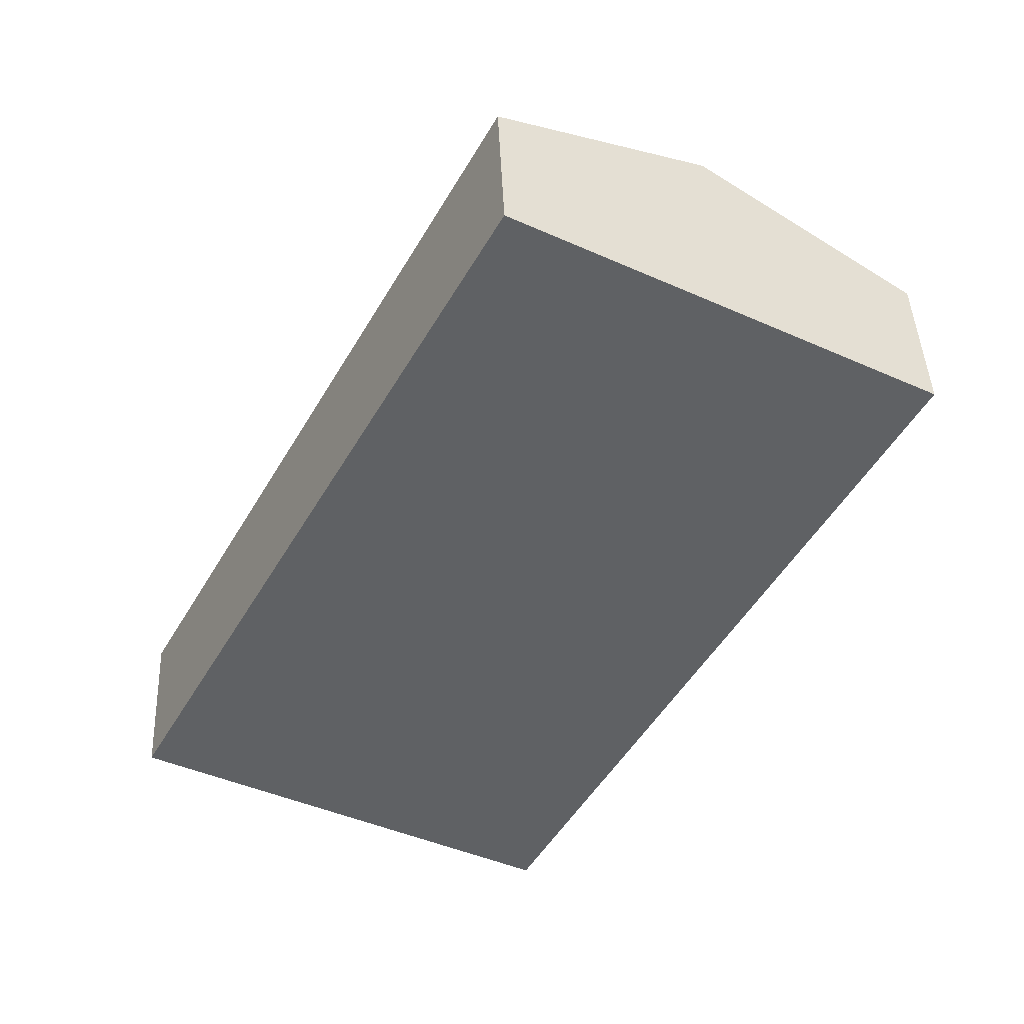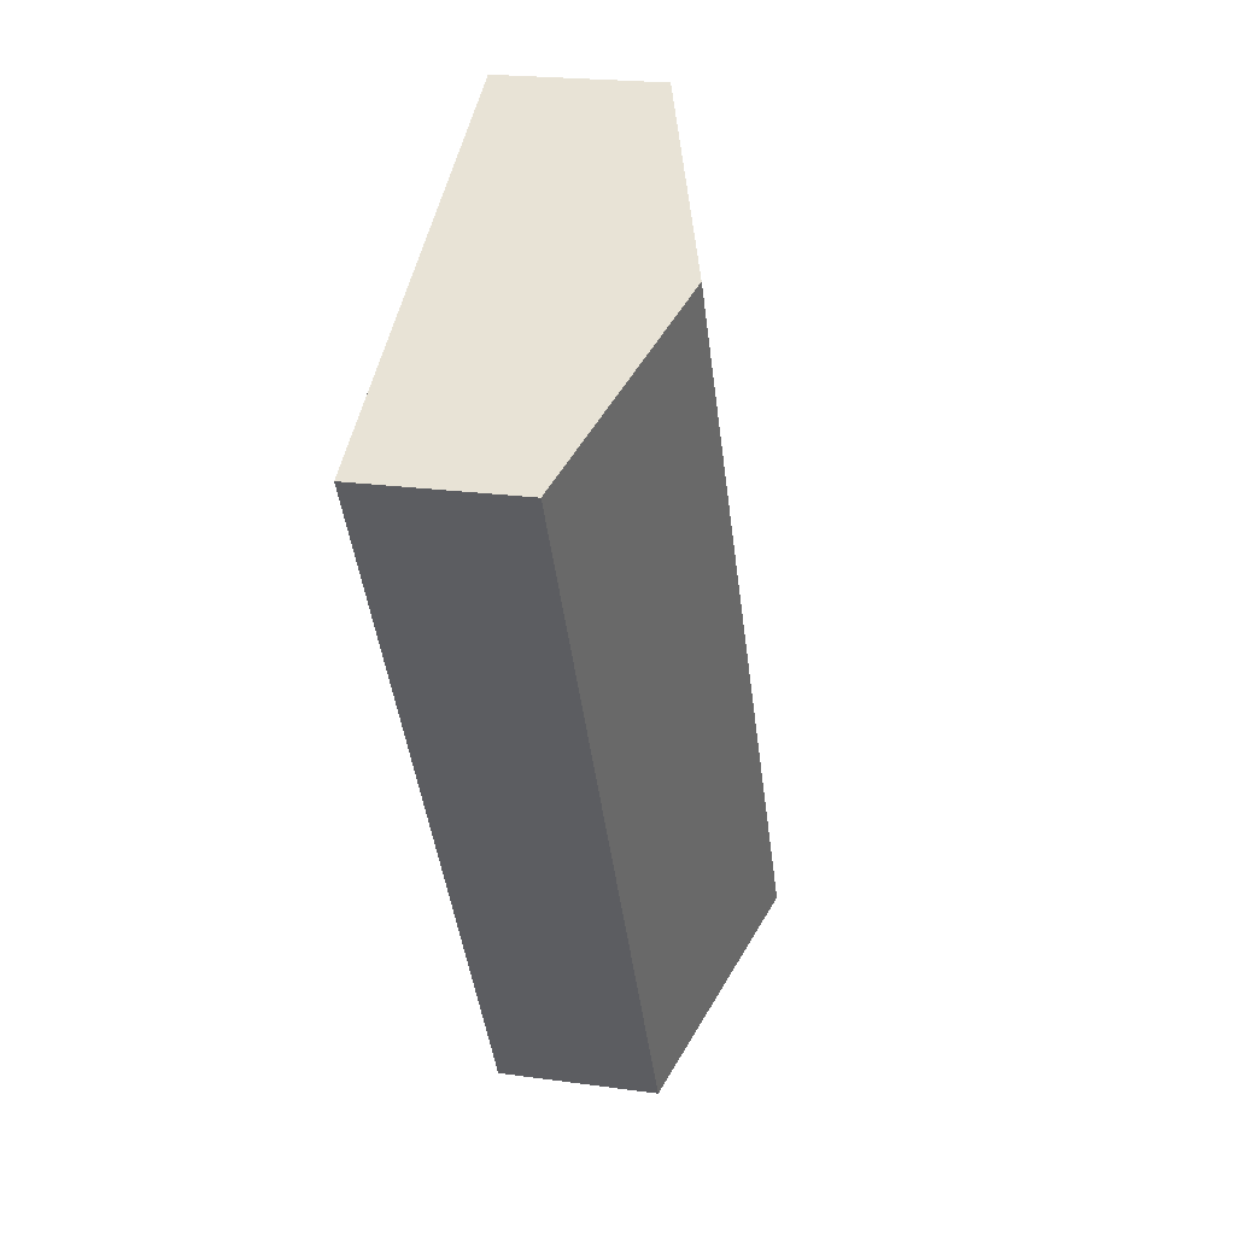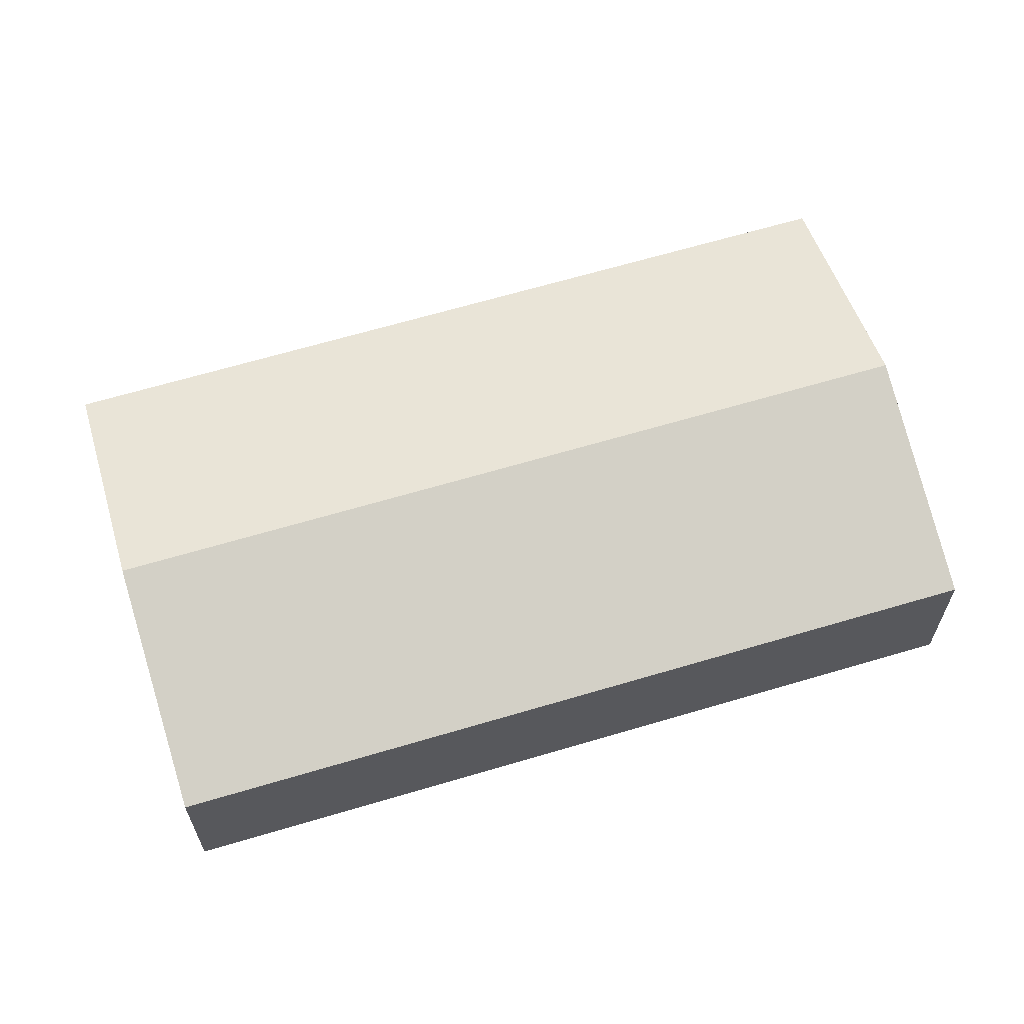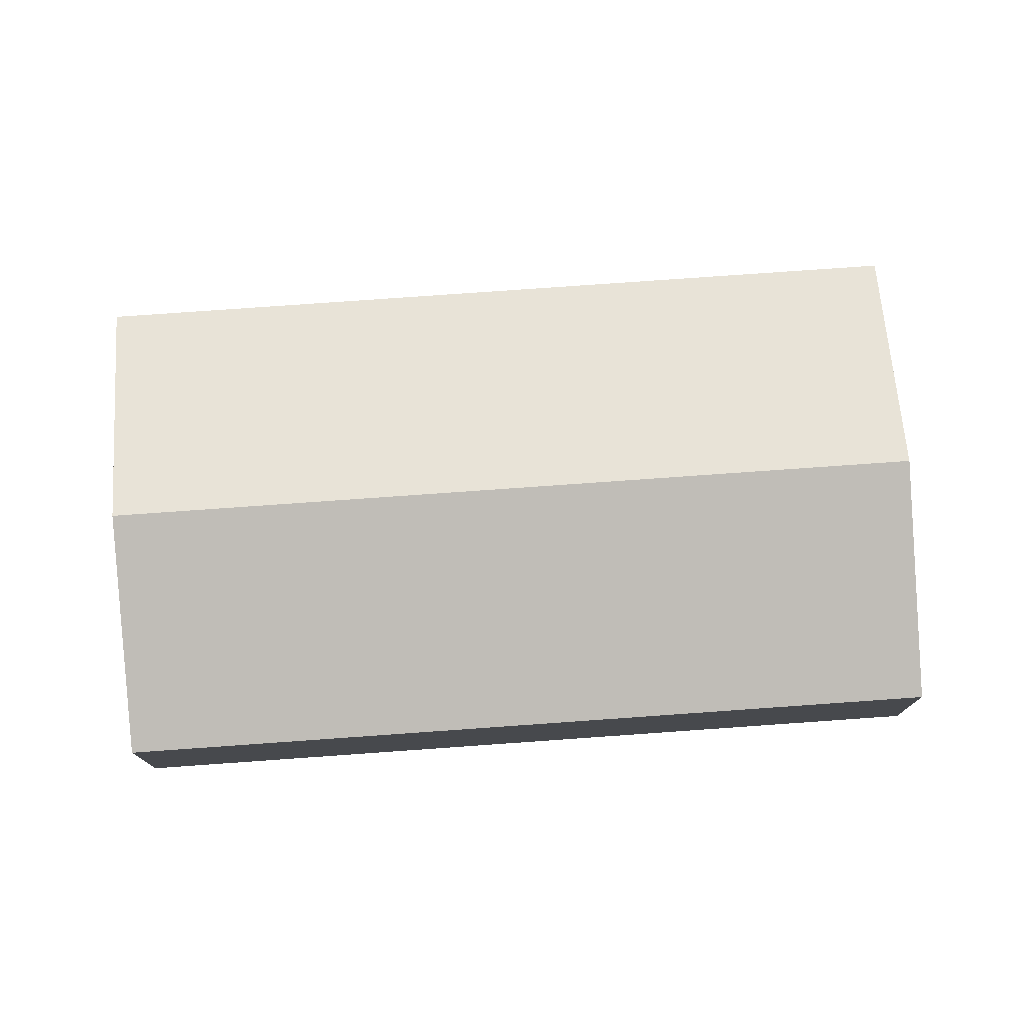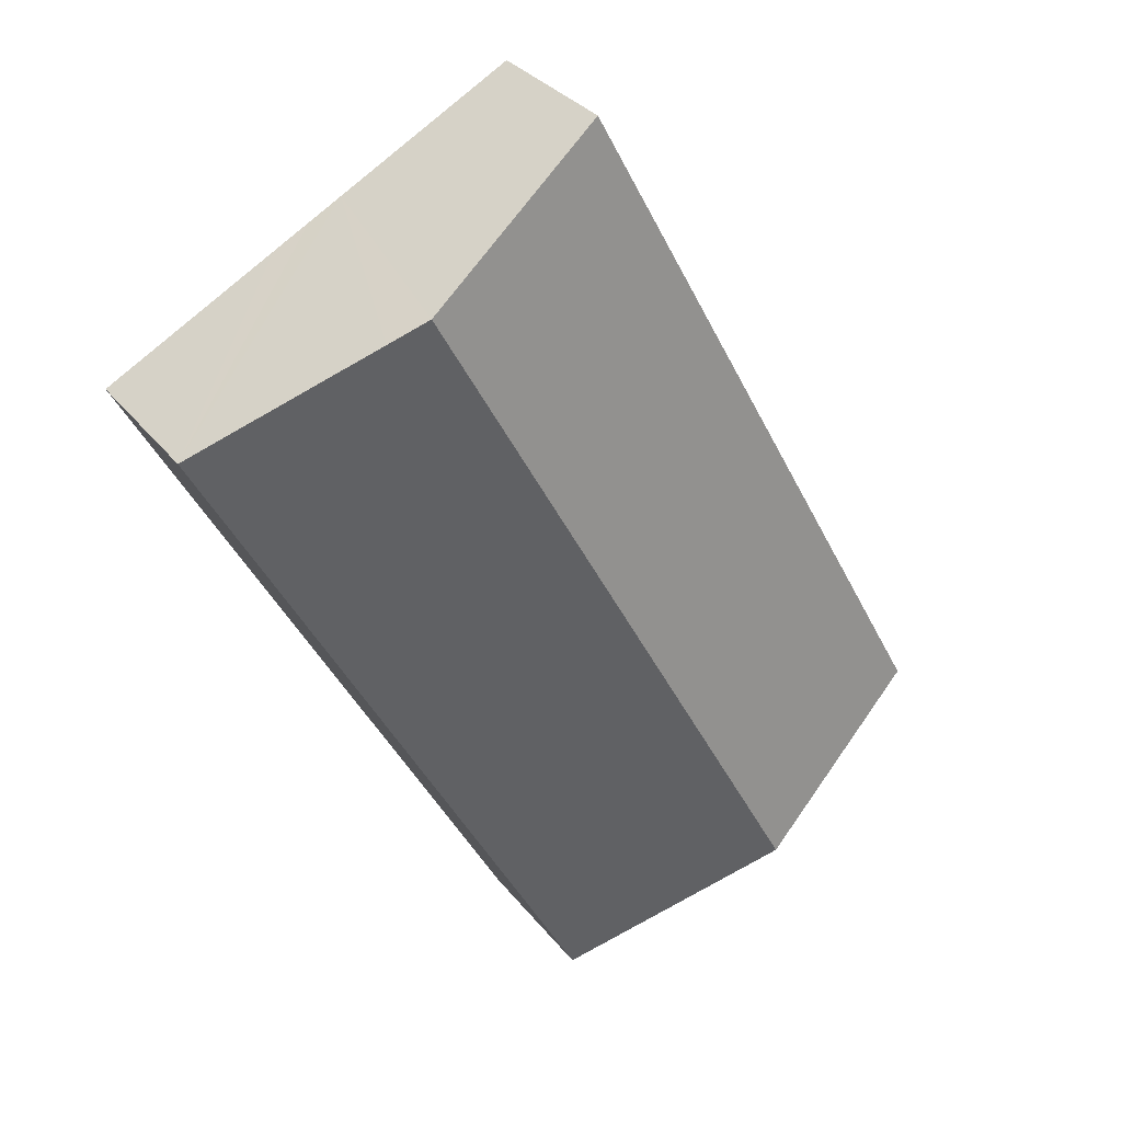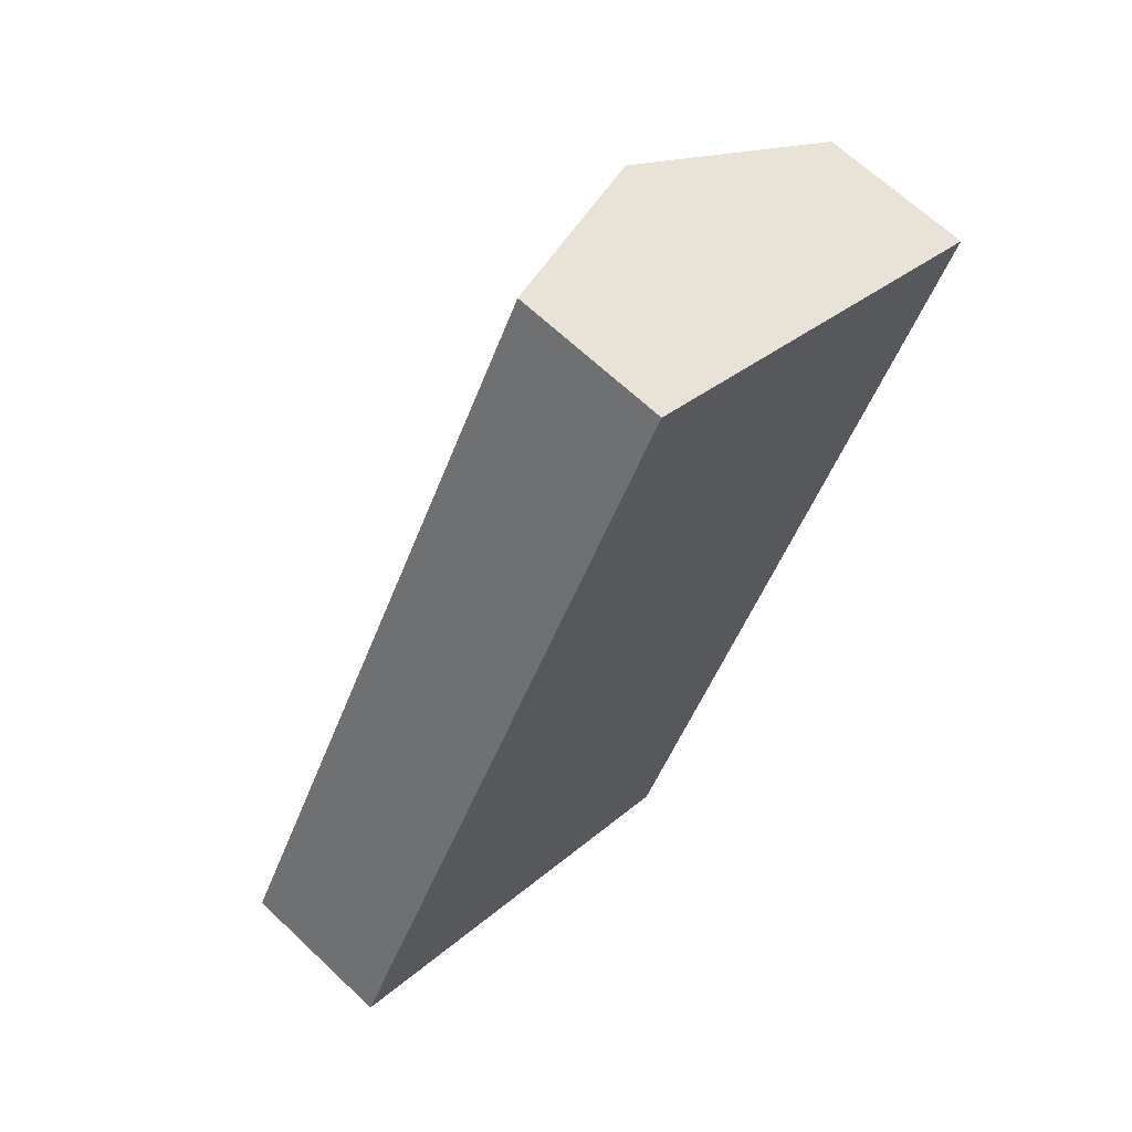
<metadata>
{"format":"obj","ext":"obj","renderer":"f3d","projection":"perspective","resolution":1024,"background":"white","views":[{"elev":43.5,"azim":-2.4,"up":"+Z"},{"elev":21.3,"azim":103.8,"up":"+Z"},{"elev":65.4,"azim":-78.2,"up":"+Y"},{"elev":77.7,"azim":-65.6,"up":"+Y"},{"elev":31.9,"azim":148.7,"up":"+Z"},{"elev":65.6,"azim":-46.4,"up":"+Z"}]}
</metadata>
<code>
v  5.193 5.736 -2.813
v  20.19 3.93 12.47
v  10.39 3.93 -5.627
v  15 5.736 15.28
v  15.91 5.418 14.79
v  14.17 5.447 15.73
v  9.409 3.93 17.37
v  9.805 3.93 18.1
v  7.973 3.93 14.72
v  0 3.93 2.406e-16
v  9.805 -1.108e-15 18.1
v  14.17 -9.634e-16 15.73
v  15 -9.359e-16 15.28
v  15.91 -9.056e-16 14.79
v  20.19 -7.636e-16 12.47
v  10.39 3.446e-16 -5.627
v  5.193 1.722e-16 -2.813
v  0 0 0
v  7.973 -9.011e-16 14.72
v  9.409 -1.063e-15 17.37
g defaultobject
f 1 2 3
f 2 1 4
f 2 4 5
f 6 7 8
f 7 6 9
f 9 6 10
f 10 6 1
f 1 6 4
f 11 6 8
f 6 11 12
f 6 12 4
f 4 12 5
f 5 12 2
f 2 12 13
f 2 13 14
f 2 14 15
f 15 3 2
f 3 15 16
f 16 1 3
f 1 16 17
f 1 17 10
f 10 17 18
f 18 9 10
f 9 18 19
f 9 19 7
f 7 19 20
f 7 20 8
f 8 20 11
f 11 19 12
f 19 11 20
f 14 16 15
f 16 14 17
f 17 14 13
f 17 13 12
f 17 12 18
f 18 12 19

</code>
